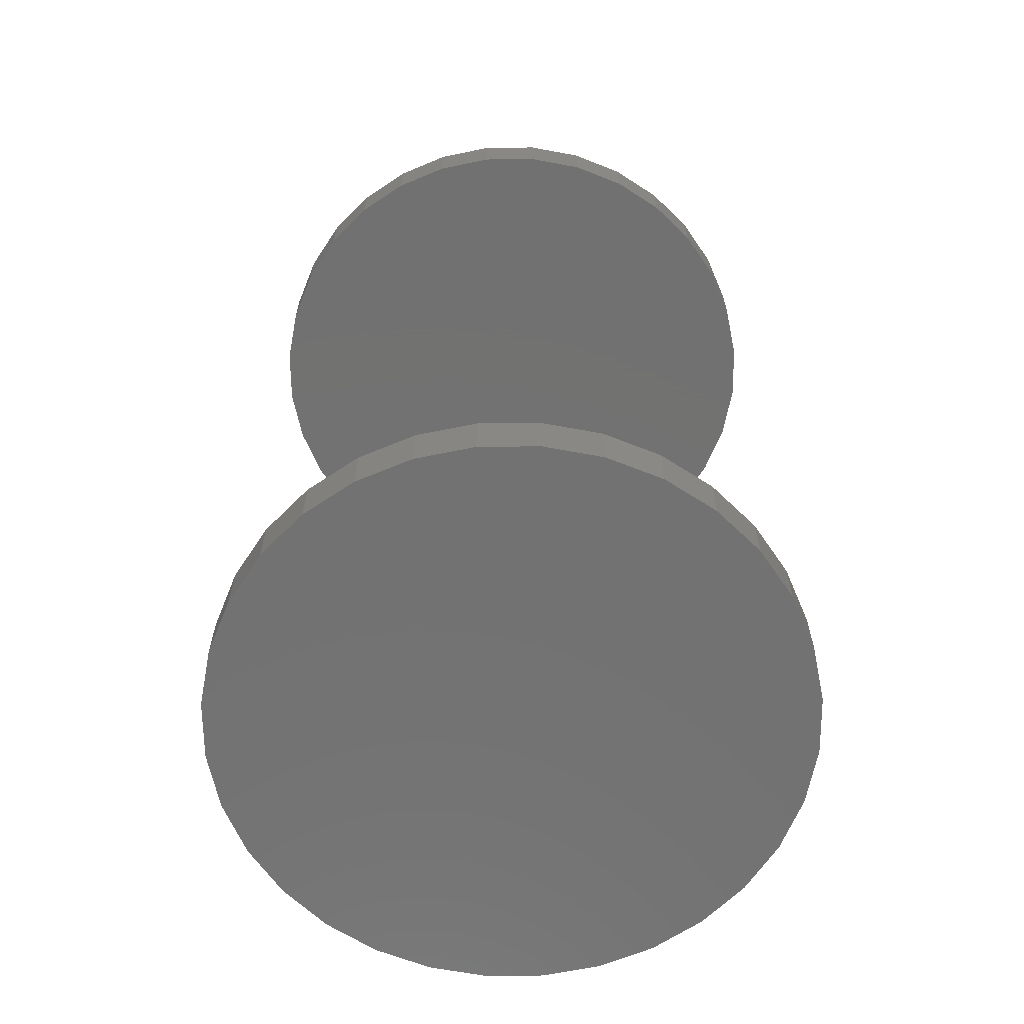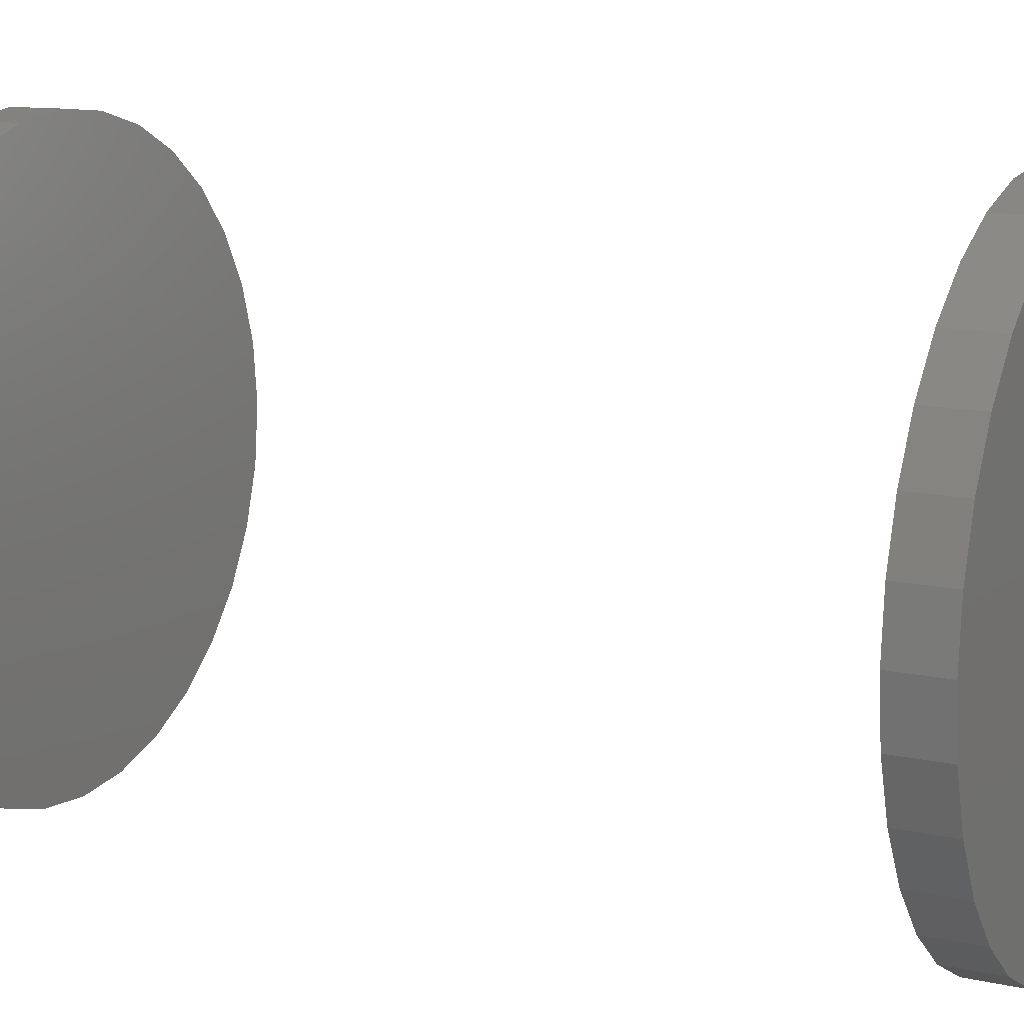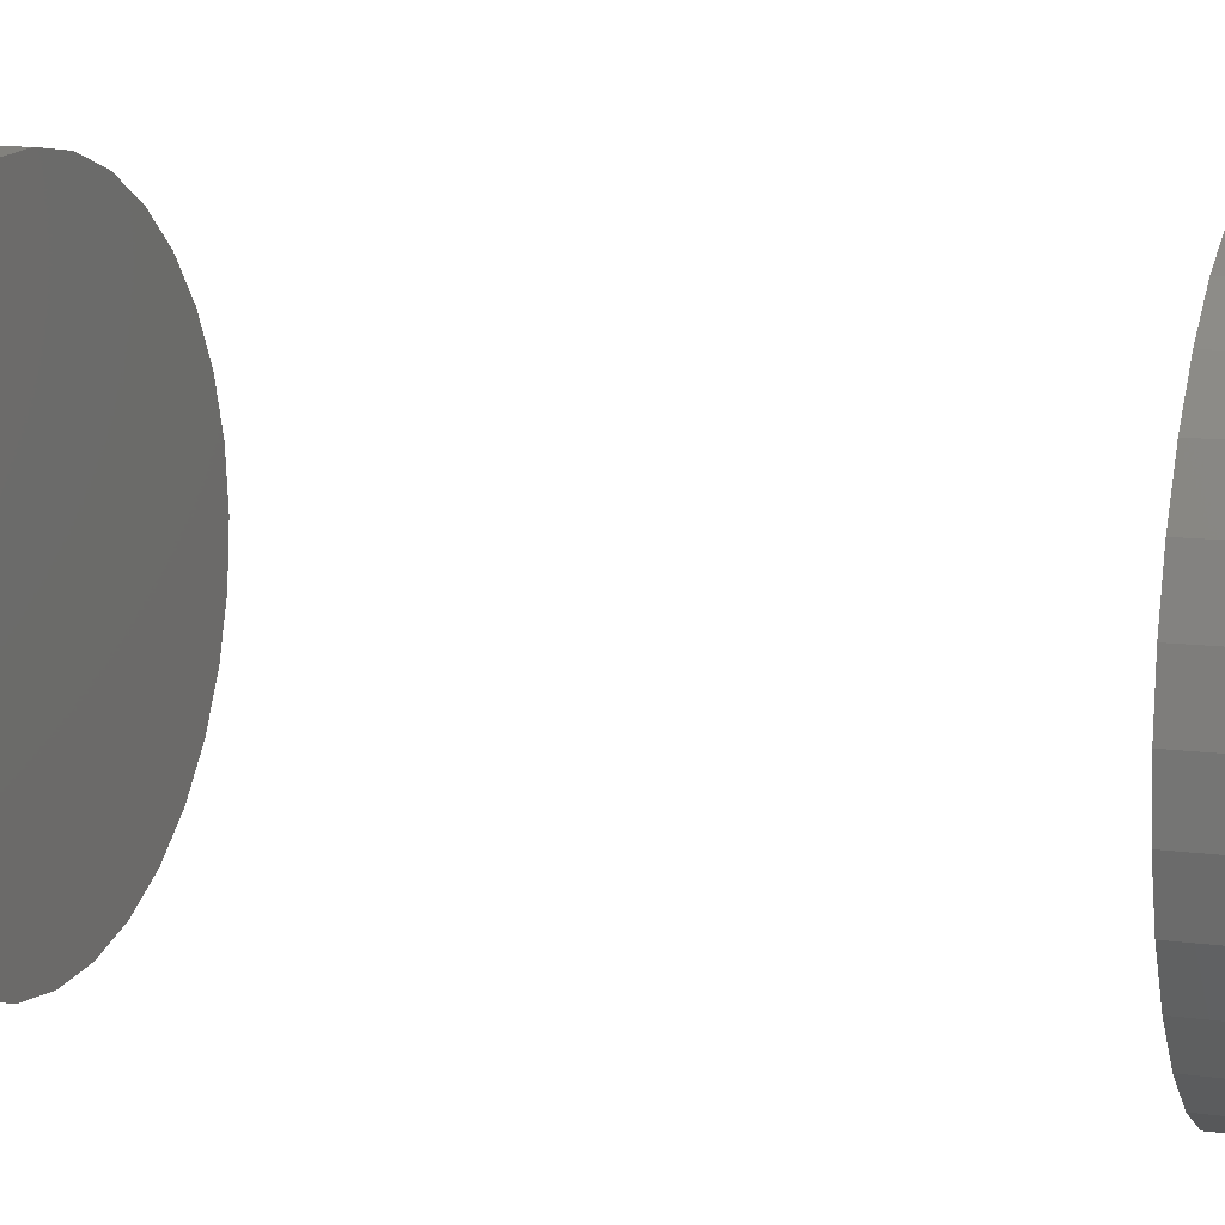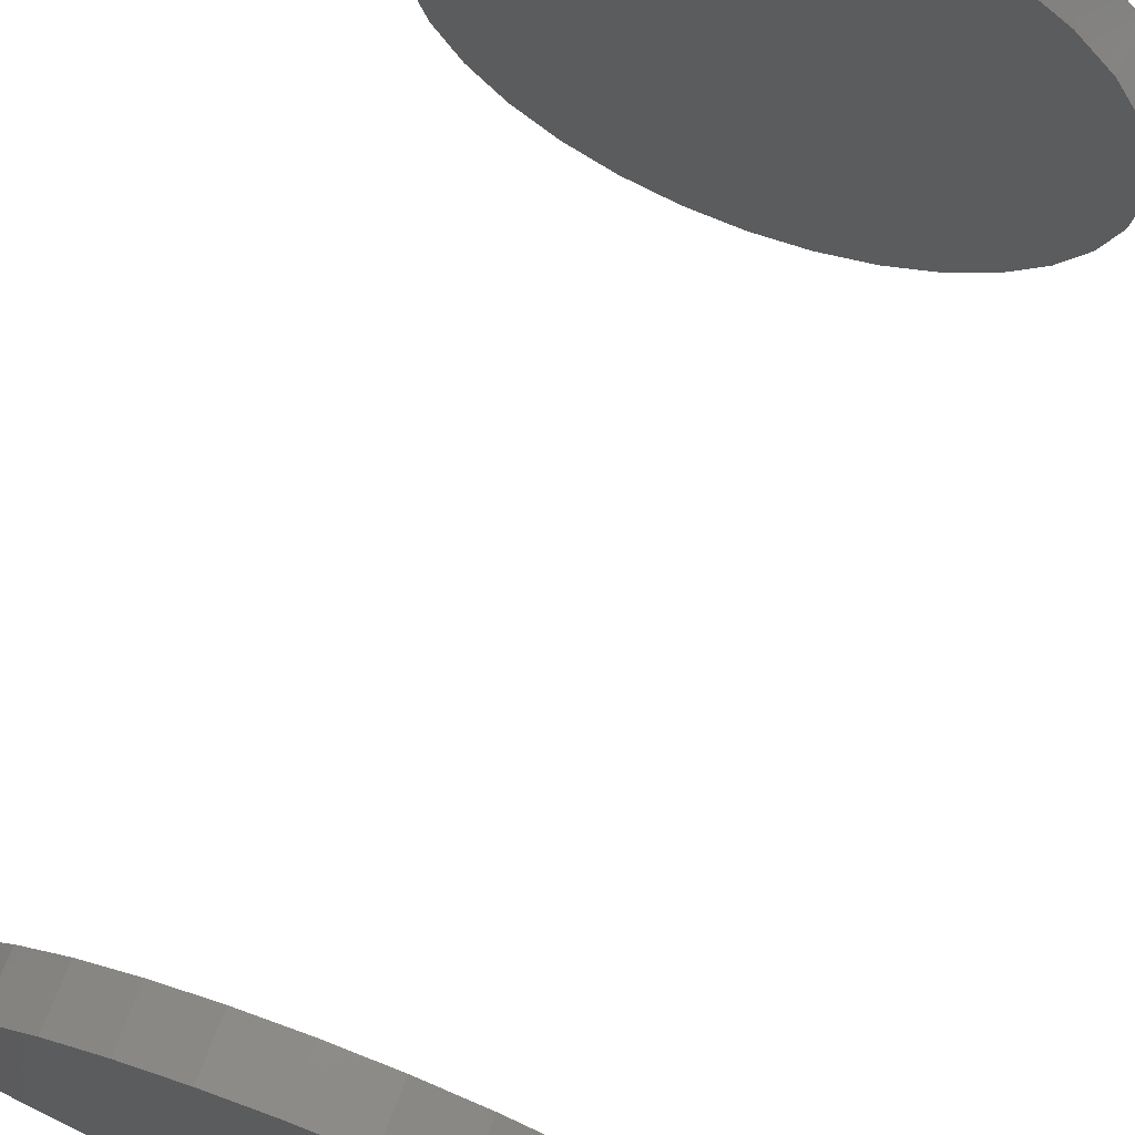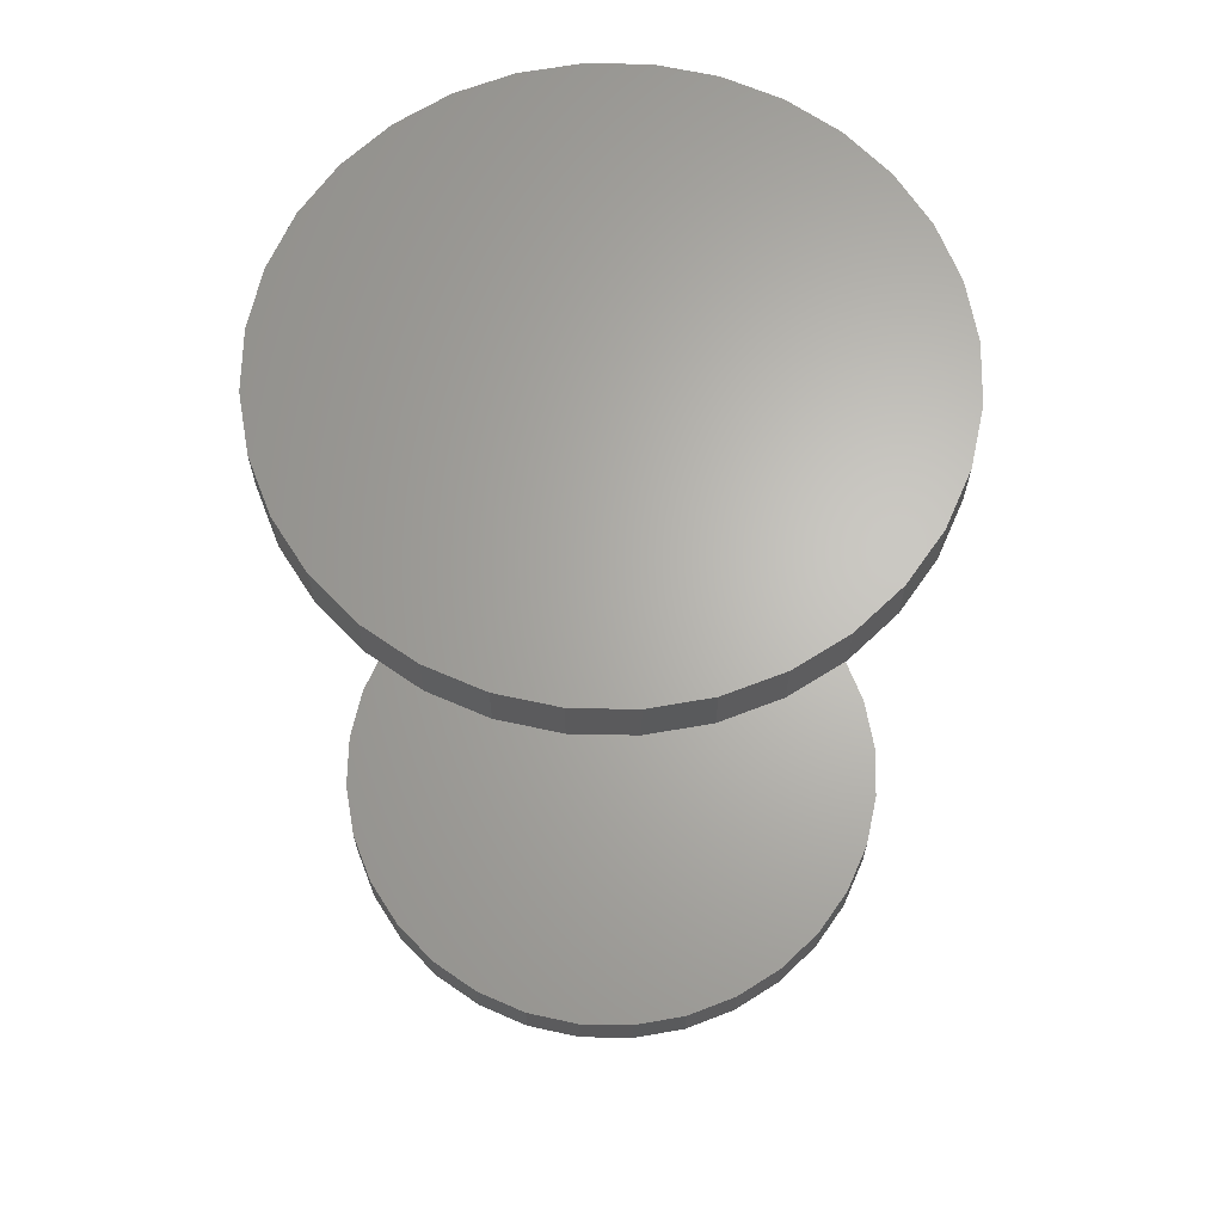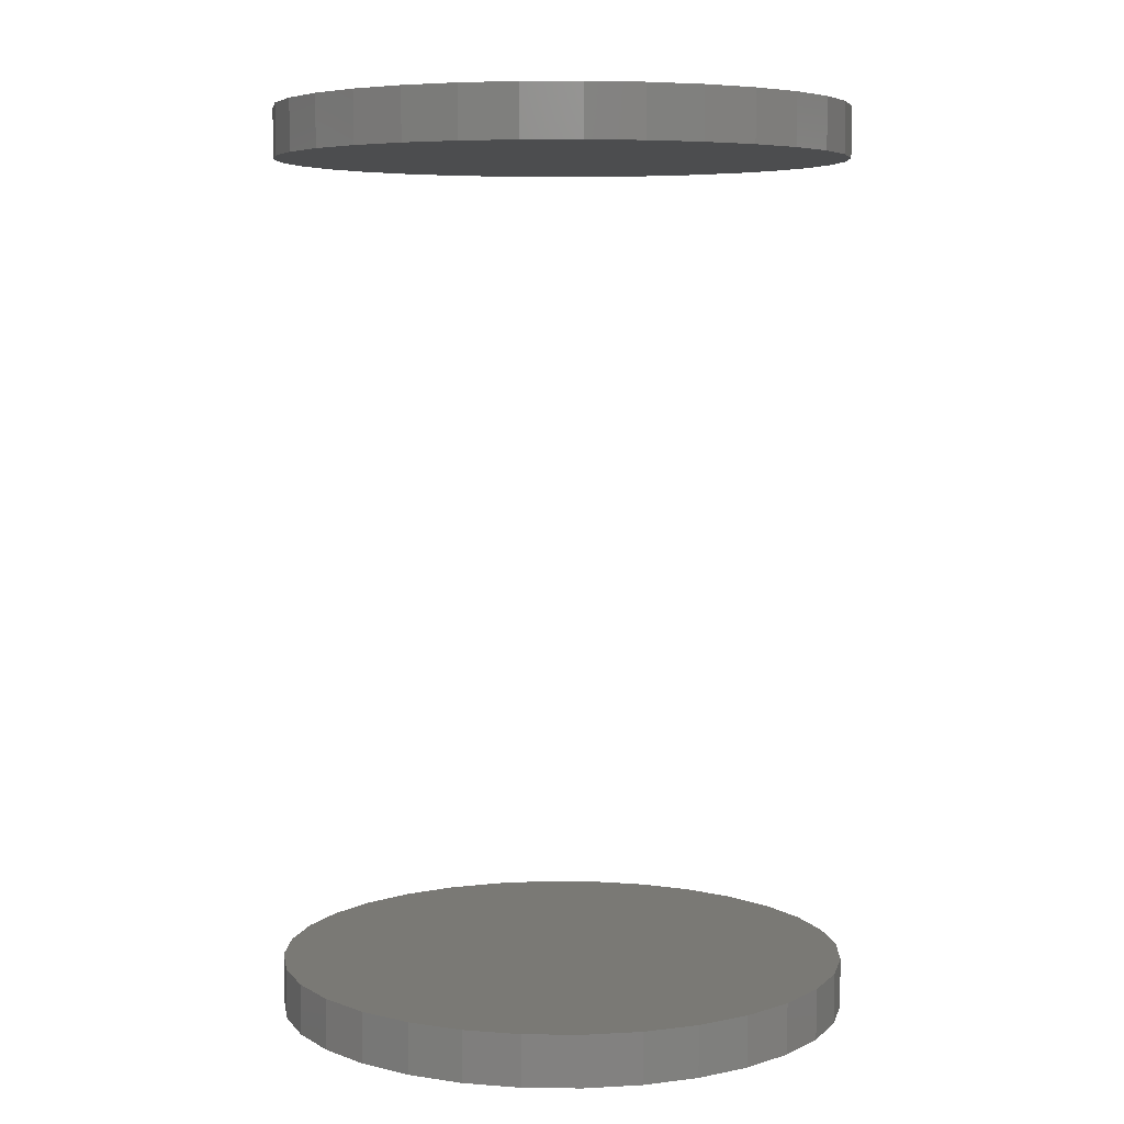
<metadata>
{"format":"stl","ext":"stl","renderer":"f3d","projection":"perspective","resolution":1024,"background":"white","views":[{"elev":-63.9,"azim":-140.1,"up":"+Z"},{"elev":12.9,"azim":117.1,"up":"+Y"},{"elev":10.2,"azim":109.5,"up":"+Y"},{"elev":71.8,"azim":-159.2,"up":"+Y"},{"elev":65.4,"azim":164.3,"up":"+Z"},{"elev":6.2,"azim":-105.0,"up":"+Z"}]}
</metadata>
<code>
# stl→obj: 128 verts, 248 faces
v -0.1797 2.175e-17 0.5312
v -0.1797 2.175e-17 0.5625
v -0.1763 0.03465 0.5312
v -0.1763 0.03465 0.5625
v -0.1662 0.06798 0.5312
v -0.1662 0.06798 0.5625
v -0.1498 0.09869 0.5312
v -0.1498 0.09869 0.5625
v -0.1277 0.1256 0.5312
v -0.1277 0.1256 0.5625
v -0.1007 0.1477 0.5312
v -0.1007 0.1477 0.5625
v -0.07003 0.1641 0.5312
v -0.07003 0.1641 0.5625
v -0.03671 0.1742 0.5312
v -0.03671 0.1742 0.5625
v -0.002056 0.1776 0.5312
v -0.002056 0.1776 0.5625
v 0.0326 0.1742 0.5312
v 0.0326 0.1742 0.5625
v 0.06592 0.1641 0.5312
v 0.06592 0.1641 0.5625
v 0.09663 0.1477 0.5312
v 0.09663 0.1477 0.5625
v 0.1235 0.1256 0.5312
v 0.1235 0.1256 0.5625
v 0.1456 0.09869 0.5312
v 0.1456 0.09869 0.5625
v 0.1621 0.06798 0.5312
v 0.1621 0.06798 0.5625
v 0.1722 0.03465 0.5312
v 0.1722 0.03465 0.5625
v 0.1756 -4.351e-17 0.5312
v 0.1756 0 0.5625
v -0.1797 2.175e-17 0
v -0.1797 2.175e-17 0.03125
v -0.1763 0.03465 0
v -0.1763 0.03465 0.03125
v -0.1662 0.06798 0
v -0.1662 0.06798 0.03125
v -0.1498 0.09869 0
v -0.1498 0.09869 0.03125
v -0.1277 0.1256 0
v -0.1277 0.1256 0.03125
v -0.1007 0.1477 0
v -0.1007 0.1477 0.03125
v -0.07003 0.1641 0
v -0.07003 0.1641 0.03125
v -0.03671 0.1742 0
v -0.03671 0.1742 0.03125
v -0.002056 0.1776 0
v -0.002056 0.1776 0.03125
v 0.0326 0.1742 0
v 0.0326 0.1742 0.03125
v 0.06592 0.1641 0
v 0.06592 0.1641 0.03125
v 0.09663 0.1477 0
v 0.09663 0.1477 0.03125
v 0.1235 0.1256 0
v 0.1235 0.1256 0.03125
v 0.1456 0.09869 0
v 0.1456 0.09869 0.03125
v 0.1621 0.06798 0
v 0.1621 0.06798 0.03125
v 0.1722 0.03465 0
v 0.1722 0.03465 0.03125
v 0.1756 0 0
v 0.1756 0 0.03125
v 0.1722 -0.03465 0.5312
v 0.1722 -0.03465 0.5625
v 0.1621 -0.06798 0.5312
v 0.1621 -0.06798 0.5625
v 0.1456 -0.09869 0.5312
v 0.1456 -0.09869 0.5625
v 0.1235 -0.1256 0.5312
v 0.1235 -0.1256 0.5625
v 0.09663 -0.1477 0.5312
v 0.09663 -0.1477 0.5625
v 0.06592 -0.1641 0.5312
v 0.06592 -0.1641 0.5625
v 0.0326 -0.1742 0.5312
v 0.0326 -0.1742 0.5625
v -0.002056 -0.1776 0.5312
v -0.002056 -0.1776 0.5625
v -0.03671 -0.1742 0.5312
v -0.03671 -0.1742 0.5625
v -0.07003 -0.1641 0.5312
v -0.07003 -0.1641 0.5625
v -0.1007 -0.1477 0.5312
v -0.1007 -0.1477 0.5625
v -0.1277 -0.1256 0.5312
v -0.1277 -0.1256 0.5625
v -0.1498 -0.09869 0.5312
v -0.1498 -0.09869 0.5625
v -0.1662 -0.06798 0.5312
v -0.1662 -0.06798 0.5625
v -0.1763 -0.03465 0.5312
v -0.1763 -0.03465 0.5625
v 0.1722 -0.03465 0
v 0.1722 -0.03465 0.03125
v 0.1621 -0.06798 0
v 0.1621 -0.06798 0.03125
v 0.1456 -0.09869 0
v 0.1456 -0.09869 0.03125
v 0.1235 -0.1256 0
v 0.1235 -0.1256 0.03125
v 0.09663 -0.1477 0
v 0.09663 -0.1477 0.03125
v 0.06592 -0.1641 0
v 0.06592 -0.1641 0.03125
v 0.0326 -0.1742 0
v 0.0326 -0.1742 0.03125
v -0.002056 -0.1776 0
v -0.002056 -0.1776 0.03125
v -0.03671 -0.1742 0
v -0.03671 -0.1742 0.03125
v -0.07003 -0.1641 0
v -0.07003 -0.1641 0.03125
v -0.1007 -0.1477 0
v -0.1007 -0.1477 0.03125
v -0.1277 -0.1256 0
v -0.1277 -0.1256 0.03125
v -0.1498 -0.09869 0
v -0.1498 -0.09869 0.03125
v -0.1662 -0.06798 0
v -0.1662 -0.06798 0.03125
v -0.1763 -0.03465 0
v -0.1763 -0.03465 0.03125
f 1 2 3
f 3 2 4
f 3 4 5
f 5 4 6
f 5 6 7
f 7 6 8
f 7 8 9
f 9 8 10
f 9 10 11
f 11 10 12
f 11 12 13
f 13 12 14
f 13 14 15
f 15 14 16
f 15 16 17
f 17 16 18
f 17 18 19
f 19 18 20
f 19 20 21
f 21 20 22
f 21 22 23
f 23 22 24
f 23 24 25
f 25 24 26
f 25 26 27
f 27 26 28
f 27 28 29
f 29 28 30
f 29 30 31
f 31 30 32
f 31 32 33
f 33 32 34
f 35 36 37
f 37 36 38
f 37 38 39
f 39 38 40
f 39 40 41
f 41 40 42
f 41 42 43
f 43 42 44
f 43 44 45
f 45 44 46
f 45 46 47
f 47 46 48
f 47 48 49
f 49 48 50
f 49 50 51
f 51 50 52
f 51 52 53
f 53 52 54
f 53 54 55
f 55 54 56
f 55 56 57
f 57 56 58
f 57 58 59
f 59 58 60
f 59 60 61
f 61 60 62
f 61 62 63
f 63 62 64
f 63 64 65
f 65 64 66
f 65 66 67
f 67 66 68
f 33 34 69
f 69 34 70
f 69 70 71
f 71 70 72
f 71 72 73
f 73 72 74
f 73 74 75
f 75 74 76
f 75 76 77
f 77 76 78
f 77 78 79
f 79 78 80
f 79 80 81
f 81 80 82
f 81 82 83
f 83 82 84
f 83 84 85
f 85 84 86
f 85 86 87
f 87 86 88
f 87 88 89
f 89 88 90
f 89 90 91
f 91 90 92
f 91 92 93
f 93 92 94
f 93 94 95
f 95 94 96
f 95 96 97
f 97 96 98
f 97 98 1
f 1 98 2
f 67 68 99
f 99 68 100
f 99 100 101
f 101 100 102
f 101 102 103
f 103 102 104
f 103 104 105
f 105 104 106
f 105 106 107
f 107 106 108
f 107 108 109
f 109 108 110
f 109 110 111
f 111 110 112
f 111 112 113
f 113 112 114
f 113 114 115
f 115 114 116
f 115 116 117
f 117 116 118
f 117 118 119
f 119 118 120
f 119 120 121
f 121 120 122
f 121 122 123
f 123 122 124
f 123 124 125
f 125 124 126
f 125 126 127
f 127 126 128
f 127 128 35
f 35 128 36
f 50 54 52
f 54 50 48
f 54 48 56
f 110 116 112
f 112 116 114
f 56 48 58
f 58 48 46
f 58 46 60
f 60 46 44
f 60 44 62
f 62 44 42
f 62 42 64
f 64 42 40
f 64 40 66
f 66 40 38
f 66 38 68
f 68 38 36
f 68 36 100
f 100 36 128
f 100 128 102
f 102 128 126
f 102 126 104
f 104 126 124
f 104 124 106
f 106 124 122
f 106 122 108
f 108 122 120
f 108 120 110
f 110 120 118
f 110 118 116
f 17 19 15
f 13 15 19
f 21 13 19
f 81 85 79
f 83 85 81
f 85 87 79
f 79 87 89
f 79 89 77
f 77 89 91
f 77 91 75
f 75 91 93
f 75 93 73
f 73 93 95
f 73 95 71
f 71 95 97
f 71 97 69
f 69 97 1
f 69 1 33
f 33 1 3
f 33 3 31
f 31 3 5
f 31 5 29
f 29 5 7
f 29 7 27
f 27 7 9
f 27 9 25
f 25 9 11
f 25 11 23
f 23 11 13
f 23 13 21
f 16 20 18
f 20 16 14
f 20 14 22
f 80 86 82
f 82 86 84
f 22 14 24
f 24 14 12
f 24 12 26
f 26 12 10
f 26 10 28
f 28 10 8
f 28 8 30
f 30 8 6
f 30 6 32
f 32 6 4
f 32 4 34
f 34 4 2
f 34 2 70
f 70 2 98
f 70 98 72
f 72 98 96
f 72 96 74
f 74 96 94
f 74 94 76
f 76 94 92
f 76 92 78
f 78 92 90
f 78 90 80
f 80 90 88
f 80 88 86
f 51 53 49
f 47 49 53
f 55 47 53
f 111 115 109
f 113 115 111
f 115 117 109
f 109 117 119
f 109 119 107
f 107 119 121
f 107 121 105
f 105 121 123
f 105 123 103
f 103 123 125
f 103 125 101
f 101 125 127
f 101 127 99
f 99 127 35
f 99 35 67
f 67 35 37
f 67 37 65
f 65 37 39
f 65 39 63
f 63 39 41
f 63 41 61
f 61 41 43
f 61 43 59
f 59 43 45
f 59 45 57
f 57 45 47
f 57 47 55

</code>
